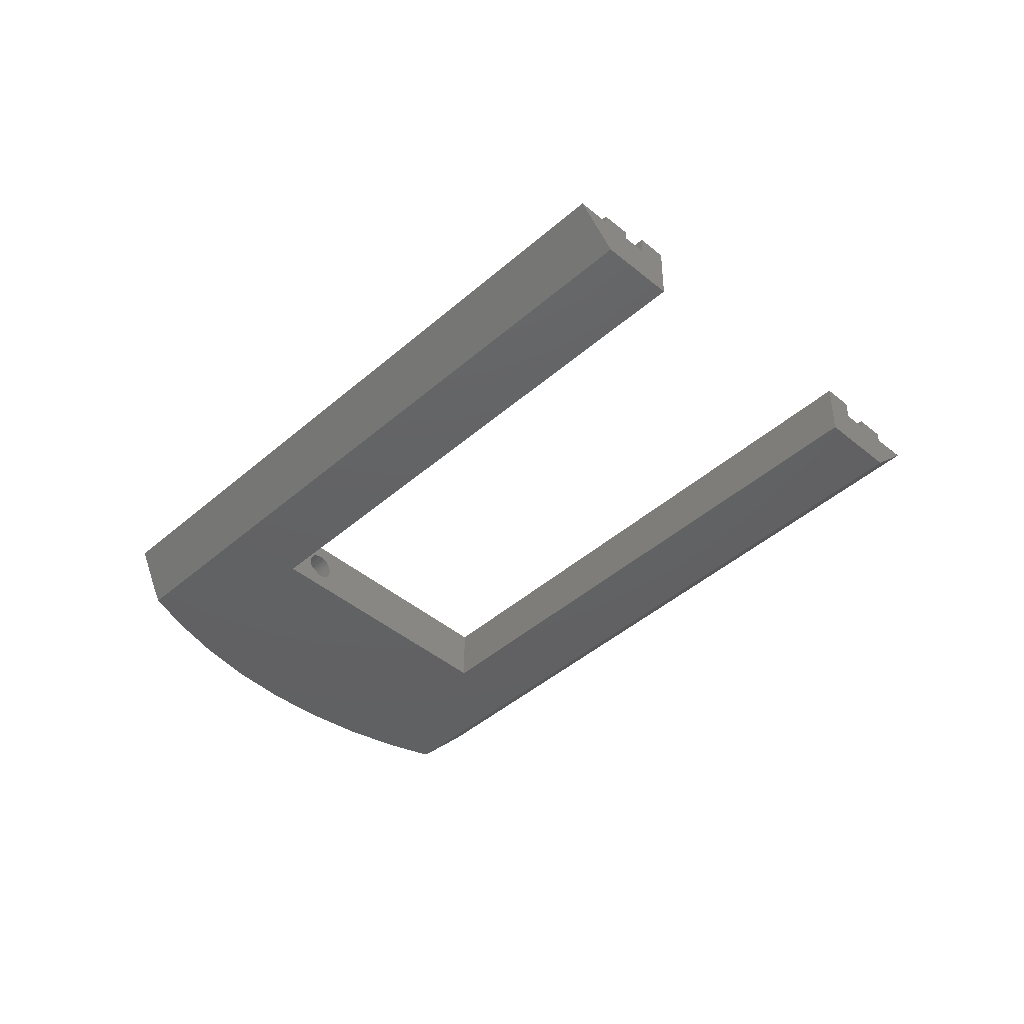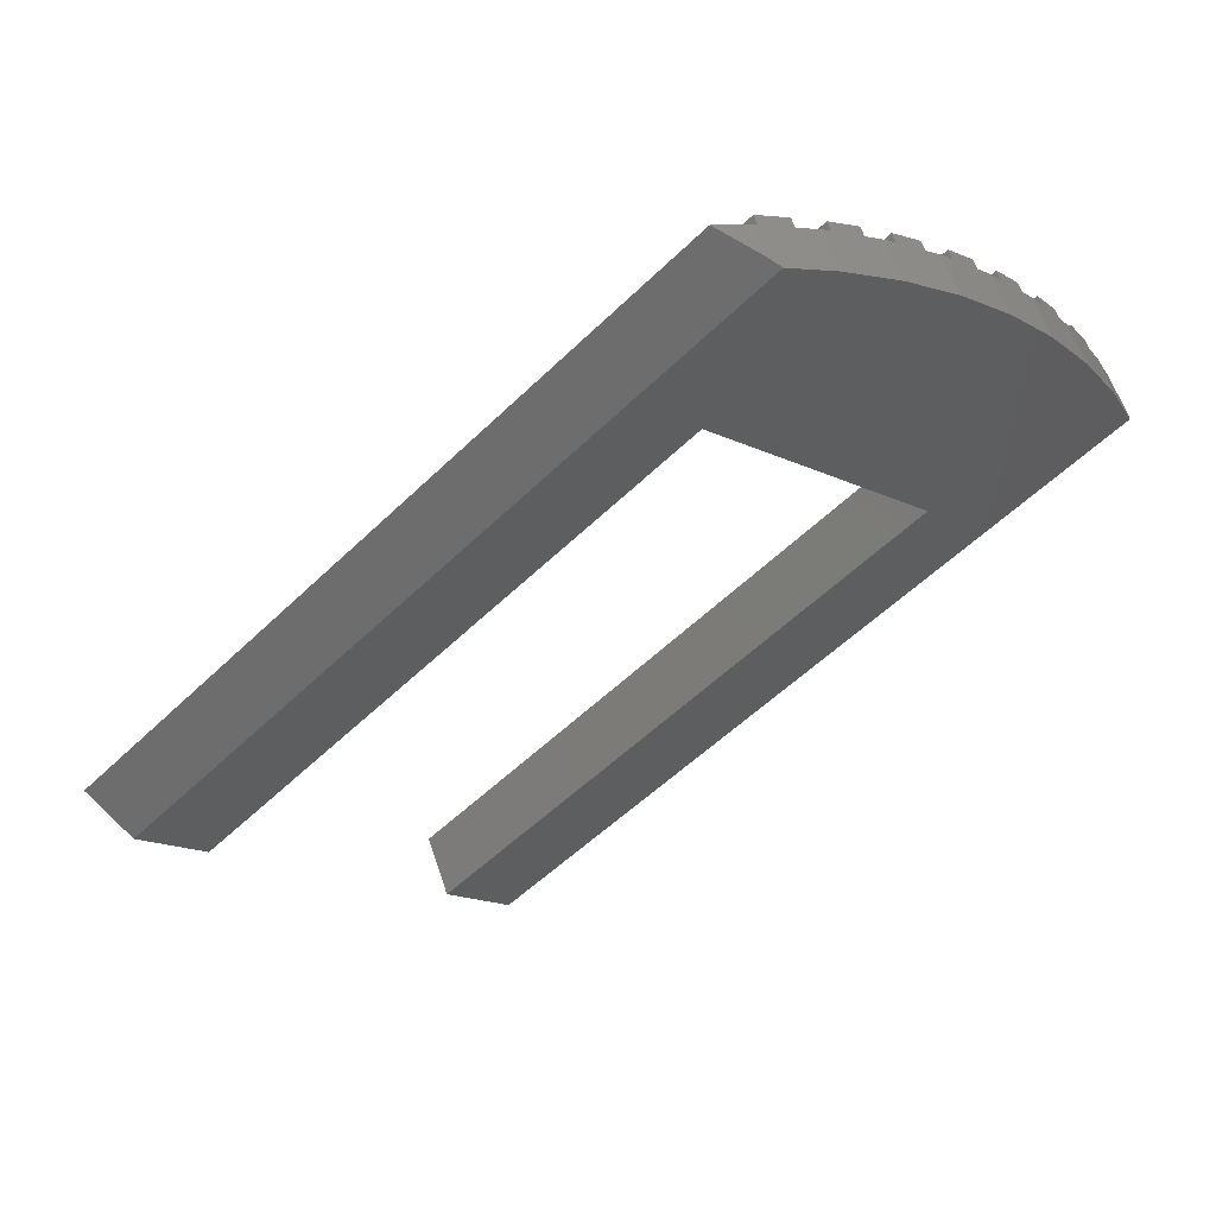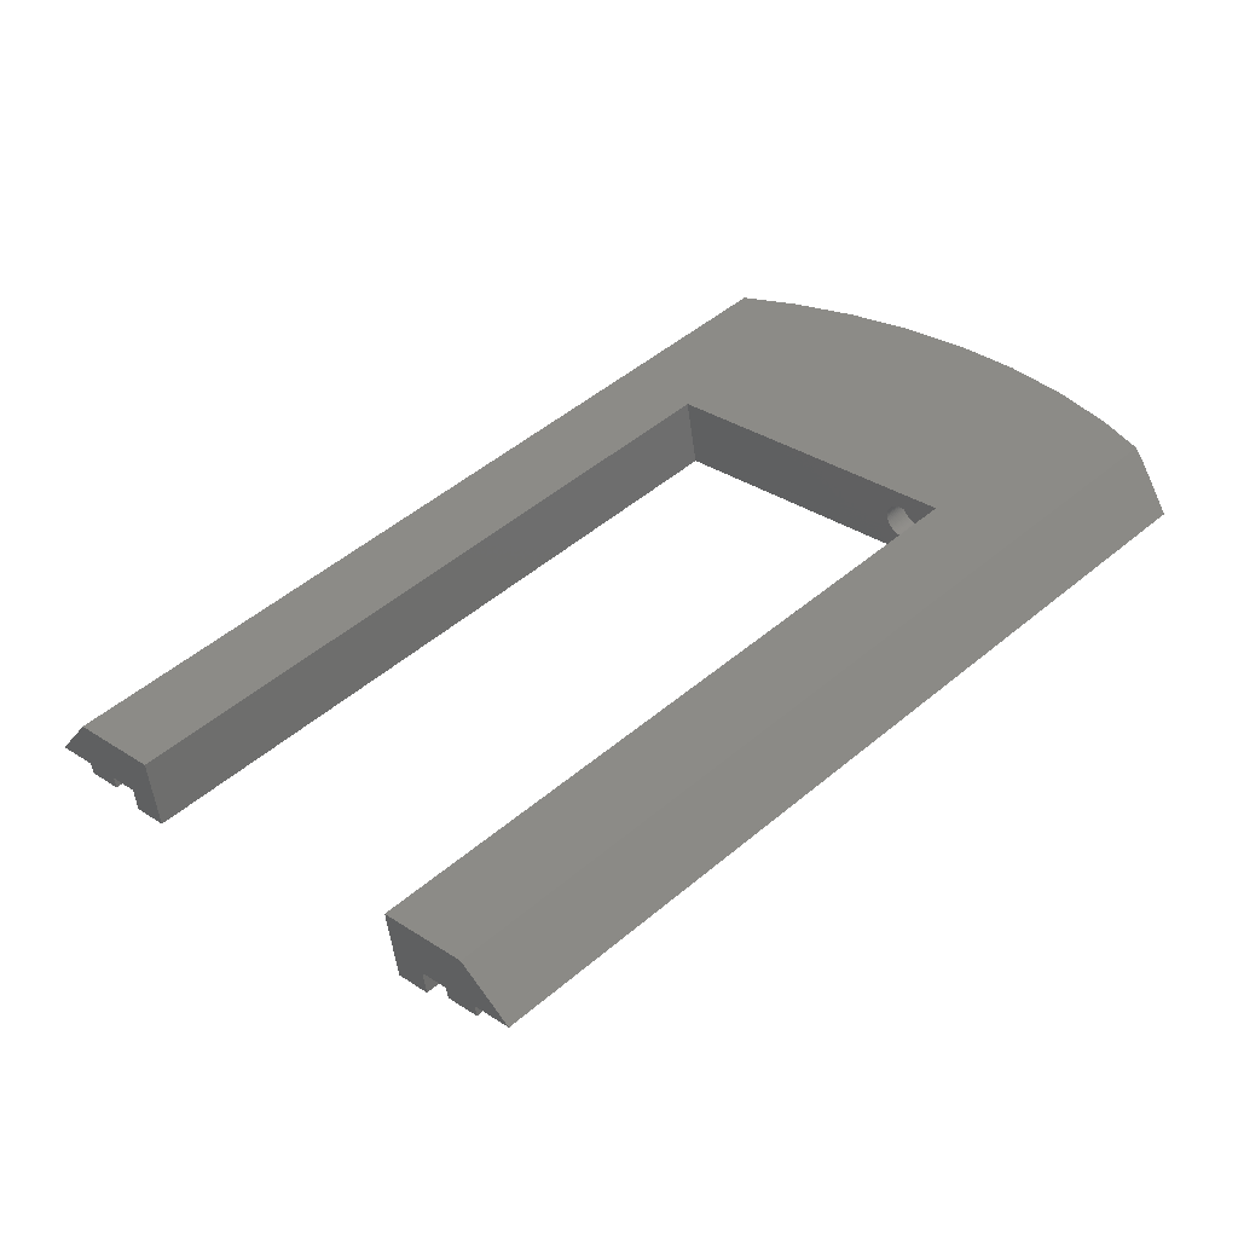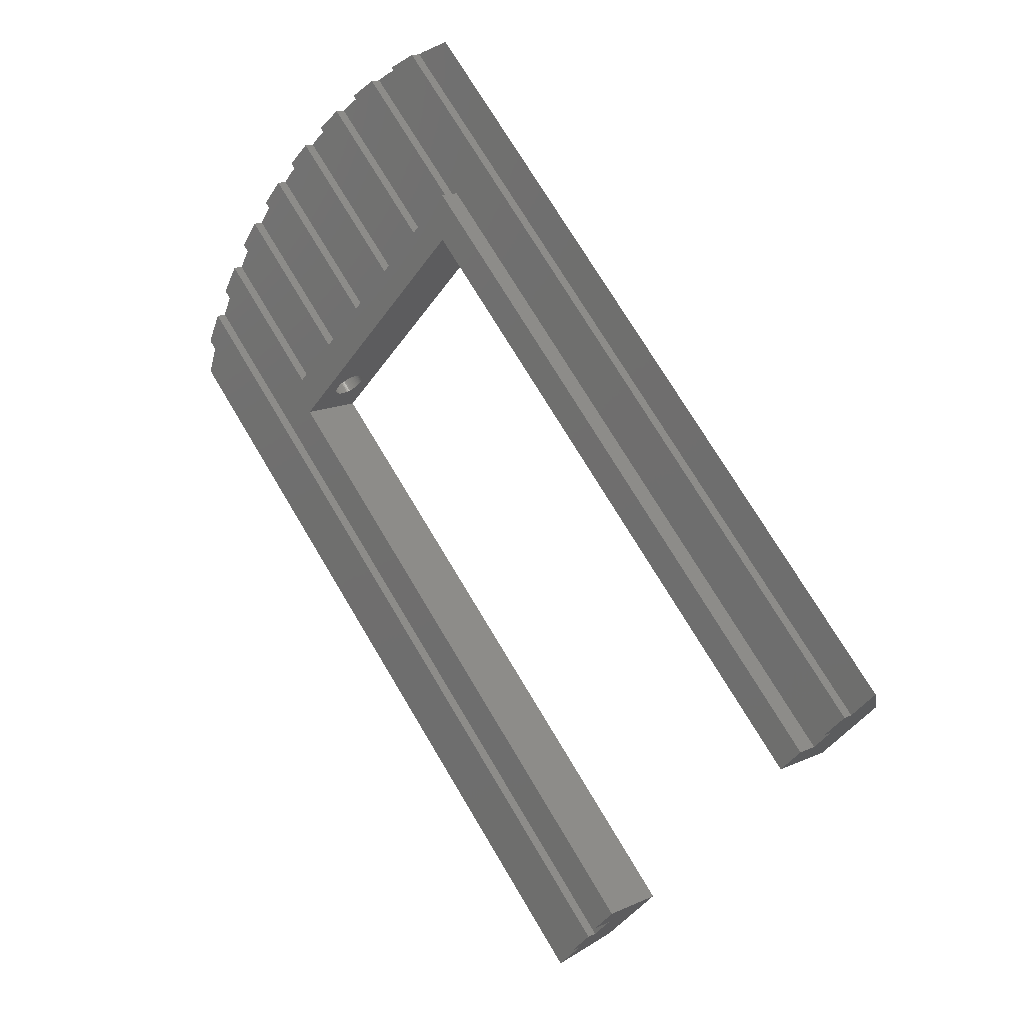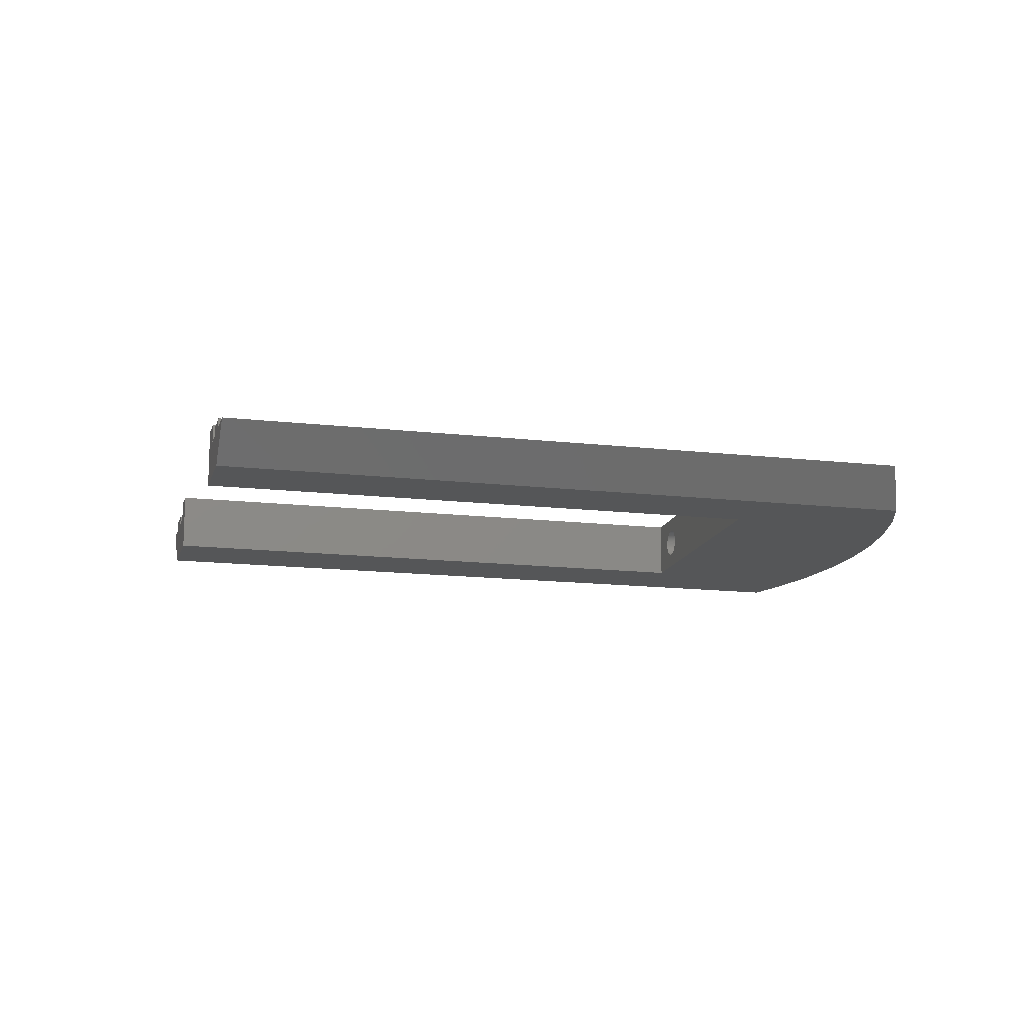
<metadata>
{"format":"stl","ext":"stl","renderer":"f3d","projection":"perspective","resolution":1024,"background":"white","views":[{"elev":-43.8,"azim":0.7,"up":"+Z"},{"elev":57.7,"azim":162.1,"up":"+Y"},{"elev":-53.6,"azim":-172.4,"up":"+Y"},{"elev":14.6,"azim":44.5,"up":"+Y"},{"elev":-14.6,"azim":120.9,"up":"+Z"}]}
</metadata>
<code>
# stl→obj: 234 verts, 464 faces
v 3.005 3.005 0.48
v 2.475 2.475 0.48
v 3.005 3.005 0
v 3.447 3.447 0
v 3.977 3.977 0
v 3.977 3.977 0.24
v 3.447 3.447 0.24
v 3.889 3.889 -1
v 2.475 2.475 -1
v 4.596 4.596 0
v -3.977 -3.977 0
v -3.447 -3.447 0
v -3.447 -3.447 0.24
v -3.977 -3.977 0.24
v -3.889 -3.889 -1
v -4.596 -4.596 0
v -3.005 -3.005 0
v -2.475 -2.475 0.48
v -3.005 -3.005 0.48
v -2.475 -2.475 -1
v -17.68 8.484 1.133e-15
v -17.34 9.386 1.157e-15
v -17.39 9.276 1.155e-15
v -17.34 9.386 0.24
v -17 10.11 0.24
v -17 10.11 1.174e-15
v -16.76 10.61 1.185e-15
v -14.05 8.22 9.644e-16
v -16.64 10.81 1.189e-15
v -14.14 8.132 9.644e-16
v -14.05 8.22 0.24
v -16.64 10.81 0.24
v -13.52 8.75 0.24
v -16.25 11.47 0.24
v -16.25 11.47 1.2e-15
v -13.52 8.75 9.644e-16
v -16.01 11.87 1.207e-15
v -12.99 9.281 9.644e-16
v -15.83 12.11 1.21e-15
v -12.99 9.281 0.24
v -15.83 12.11 0.24
v -12.46 9.811 0.24
v -15.37 12.72 0.24
v -15.37 12.72 1.217e-15
v -12.46 9.811 9.644e-16
v -15.13 13.05 1.22e-15
v -11.93 10.34 9.644e-16
v -14.9 13.31 1.221e-15
v -14.9 13.31 0.24
v -11.93 10.34 0.24
v -11.4 10.87 0.24
v -14.39 13.86 0.24
v -14.39 13.86 1.224e-15
v -11.4 10.87 9.644e-16
v -14.14 14.14 1.225e-15
v -10.87 11.4 9.644e-16
v -13.86 14.39 1.224e-15
v -13.86 14.39 0.24
v -10.87 11.4 0.24
v -13.31 14.9 0.24
v -10.34 11.93 0.24
v -13.31 14.9 1.221e-15
v -10.34 11.93 9.644e-16
v -12.72 15.37 1.217e-15
v -9.811 12.46 9.644e-16
v -13.05 15.13 1.22e-15
v -12.72 15.37 0.24
v -9.811 12.46 0.24
v -12.11 15.83 0.24
v -9.281 12.99 0.24
v -12.11 15.83 1.21e-15
v -9.281 12.99 9.644e-16
v -11.47 16.25 1.2e-15
v -8.75 13.52 9.644e-16
v -11.87 16.01 1.207e-15
v -11.47 16.25 0.24
v -8.75 13.52 0.24
v -10.81 16.64 0.24
v -8.22 14.05 0.24
v -10.81 16.64 1.189e-15
v -8.22 14.05 9.644e-16
v -8.132 14.14 9.644e-16
v -10.11 17 1.174e-15
v -10.61 16.76 1.185e-15
v -10.11 17 0.24
v -9.386 17.34 0.24
v -9.386 17.34 1.157e-15
v -8.484 17.68 1.133e-15
v -9.276 17.39 1.155e-15
v -9.506 17.28 -1
v -9.276 17.39 -0.7597
v -13.08 8.132 -1
v -15.13 13.05 -1
v -14.14 14.14 -1
v -16.01 11.87 -1
v -17.28 9.506 -1
v -16.76 10.61 -1
v -8.132 13.08 -1
v -10.61 16.76 -1
v -11.87 16.01 -1
v -13.05 15.13 -1
v -17.39 9.276 -0.7597
v -8.132 14.14 0.48
v -14.14 8.132 0.48
v -8.132 13.08 0.48
v -13.08 8.132 0.48
v -12.11 9.104 -0.26
v -12.11 9.103 -0.2232
v -12.11 9.099 -0.1868
v -12.12 9.093 -0.1511
v -12.13 9.084 -0.1165
v -12.14 9.073 -0.08323
v -12.15 9.059 -0.05166
v -12.17 9.044 -0.0221
v -12.19 9.026 0.005164
v -12.21 9.007 0.02988
v -12.23 8.986 0.0518
v -12.25 8.964 0.07072
v -12.27 8.94 0.08645
v -12.3 8.916 0.09885
v -12.32 8.891 0.1078
v -12.35 8.865 0.1132
v -12.37 8.839 0.115
v -12.64 8.575 -0.2232
v -12.64 8.574 -0.26
v -12.63 8.579 -0.1868
v -12.63 8.585 -0.1511
v -12.62 8.594 -0.1165
v -12.61 8.605 -0.08323
v -12.59 8.618 -0.05166
v -12.58 8.634 -0.0221
v -12.56 8.651 0.005164
v -12.54 8.671 0.02988
v -12.52 8.692 0.0518
v -12.5 8.714 0.07072
v -12.48 8.737 0.08645
v -12.45 8.762 0.09885
v -12.43 8.787 0.1078
v -12.4 8.813 0.1132
v -12.11 9.103 -0.2968
v -12.11 9.099 -0.3332
v -12.12 9.093 -0.3689
v -12.13 9.084 -0.4035
v -12.14 9.073 -0.4368
v -12.15 9.059 -0.4683
v -12.17 9.044 -0.4979
v -12.19 9.026 -0.5252
v -12.21 9.007 -0.5499
v -12.23 8.986 -0.5718
v -12.25 8.964 -0.5907
v -12.27 8.94 -0.6065
v -12.3 8.916 -0.6189
v -12.32 8.891 -0.6278
v -12.35 8.865 -0.6332
v -12.37 8.839 -0.635
v -12.4 8.813 -0.6332
v -12.64 8.575 -0.2968
v -12.63 8.579 -0.3332
v -12.63 8.585 -0.3689
v -12.62 8.594 -0.4035
v -12.61 8.605 -0.4368
v -12.43 8.787 -0.6278
v -12.45 8.762 -0.6189
v -12.48 8.737 -0.6065
v -12.5 8.714 -0.5907
v -12.52 8.692 -0.5718
v -12.54 8.671 -0.5499
v -12.56 8.651 -0.5252
v -12.58 8.634 -0.4979
v -12.59 8.618 -0.4683
v -12.99 8.927 -0.26
v -12.99 8.928 -0.2232
v -12.7 9.218 0.1132
v -12.73 9.192 0.115
v -12.73 9.192 -0.635
v -12.75 9.166 -0.6332
v -12.9 9.024 0.02988
v -12.92 9.005 0.005164
v -12.52 9.397 -0.0221
v -12.54 9.38 0.005164
v -12.6 9.317 0.07072
v -12.63 9.294 0.08645
v -12.97 8.947 -0.1165
v -12.96 8.959 -0.08323
v -12.8 9.115 0.09885
v -12.83 9.091 0.08645
v -12.85 9.067 0.07072
v -12.88 9.045 0.0518
v -12.48 9.437 -0.1165
v -12.47 9.446 -0.1511
v -12.65 9.269 0.09885
v -12.68 9.244 0.1078
v -12.99 8.932 -0.3332
v -12.98 8.939 -0.3689
v -12.54 9.38 -0.5252
v -12.56 9.361 -0.5499
v -12.49 9.426 -0.4368
v -12.48 9.437 -0.4035
v -12.99 8.932 -0.1868
v -12.98 8.939 -0.1511
v -12.93 8.987 -0.0221
v -12.95 8.972 -0.05166
v -12.75 9.166 0.1132
v -12.78 9.141 0.1078
v -12.47 9.452 -0.1868
v -12.46 9.456 -0.2232
v -12.51 9.413 -0.05166
v -12.49 9.426 -0.08323
v -12.46 9.458 -0.26
v -12.46 9.456 -0.2968
v -12.99 8.928 -0.2968
v -12.47 9.452 -0.3332
v -12.47 9.446 -0.3689
v -12.56 9.361 0.02988
v -12.97 8.947 -0.4035
v -12.58 9.34 0.0518
v -12.96 8.959 -0.4368
v -12.51 9.413 -0.4683
v -12.95 8.972 -0.4683
v -12.52 9.397 -0.4979
v -12.93 8.987 -0.4979
v -12.92 9.005 -0.5252
v -12.9 9.024 -0.5499
v -12.58 9.34 -0.5718
v -12.88 9.045 -0.5718
v -12.6 9.317 -0.5907
v -12.85 9.067 -0.5907
v -12.63 9.294 -0.6065
v -12.8 9.115 -0.6189
v -12.83 9.091 -0.6065
v -12.78 9.141 -0.6278
v -12.65 9.269 -0.6189
v -12.7 9.218 -0.6332
v -12.68 9.244 -0.6278
f 1 2 3
f 4 5 6
f 4 6 7
f 5 4 8
f 3 8 4
f 9 3 2
f 3 9 8
f 10 5 8
f 11 12 13
f 11 13 14
f 12 11 15
f 15 11 16
f 17 18 19
f 18 17 20
f 15 17 12
f 17 15 20
f 21 11 22
f 21 22 23
f 11 21 16
f 11 24 22
f 24 11 14
f 24 13 25
f 13 24 14
f 13 26 25
f 26 13 12
f 27 28 29
f 30 12 17
f 26 28 27
f 28 26 30
f 30 26 12
f 29 31 32
f 31 29 28
f 32 33 34
f 33 32 31
f 33 35 34
f 35 33 36
f 37 38 39
f 35 38 37
f 38 35 36
f 39 40 41
f 40 39 38
f 41 42 43
f 42 41 40
f 42 44 43
f 44 42 45
f 46 47 48
f 44 47 46
f 47 44 45
f 47 49 48
f 49 47 50
f 49 51 52
f 51 49 50
f 51 53 52
f 53 51 54
f 55 56 57
f 56 55 54
f 54 55 53
f 56 58 57
f 58 56 59
f 60 59 61
f 59 60 58
f 61 62 60
f 62 61 63
f 64 63 65
f 66 63 64
f 63 66 62
f 65 67 64
f 67 65 68
f 69 68 70
f 68 69 67
f 70 71 69
f 71 70 72
f 73 72 74
f 75 72 73
f 72 75 71
f 74 76 73
f 76 74 77
f 78 77 79
f 77 78 76
f 79 80 78
f 80 79 81
f 4 82 3
f 83 82 4
f 83 81 82
f 84 81 83
f 81 84 80
f 4 85 83
f 85 4 7
f 86 7 6
f 7 86 85
f 6 87 86
f 87 6 5
f 88 5 10
f 87 88 89
f 88 87 5
f 8 88 10
f 90 88 8
f 88 90 91
f 15 92 20
f 92 93 94
f 92 95 93
f 96 92 15
f 92 97 95
f 92 96 97
f 98 8 9
f 98 90 8
f 98 99 90
f 98 100 99
f 98 101 100
f 94 98 92
f 98 94 101
f 21 15 16
f 15 21 96
f 96 21 102
f 26 102 22
f 22 102 23
f 97 26 27
f 96 26 97
f 102 26 96
f 26 22 25
f 25 22 24
f 93 44 46
f 44 39 43
f 95 44 93
f 44 95 39
f 39 95 37
f 43 39 41
f 78 73 76
f 73 78 80
f 99 80 84
f 80 99 73
f 100 73 99
f 73 100 75
f 94 53 55
f 53 48 52
f 93 53 94
f 53 93 48
f 48 93 46
f 52 48 49
f 60 57 58
f 57 60 62
f 101 57 62
f 101 62 66
f 57 101 94
f 57 94 55
f 86 83 85
f 83 86 87
f 91 83 87
f 91 87 89
f 83 91 90
f 99 83 90
f 83 99 84
f 95 35 37
f 35 29 34
f 97 35 95
f 35 97 29
f 29 97 27
f 34 29 32
f 23 102 21
f 69 64 67
f 64 69 71
f 100 64 71
f 100 71 75
f 64 100 101
f 64 101 66
f 89 88 91
f 1 82 103
f 82 1 3
f 28 30 31
f 38 36 40
f 47 45 50
f 56 54 59
f 65 63 68
f 74 72 77
f 79 82 81
f 82 79 103
f 77 103 79
f 70 77 72
f 70 103 77
f 68 103 70
f 61 68 63
f 61 103 68
f 59 103 61
f 51 59 54
f 51 103 59
f 104 51 50
f 42 50 45
f 104 50 42
f 104 42 40
f 33 40 36
f 104 40 33
f 104 33 31
f 51 104 103
f 104 31 30
f 17 104 30
f 104 17 19
f 105 1 103
f 1 105 2
f 103 106 105
f 106 103 104
f 106 19 18
f 19 106 104
f 9 105 98
f 105 9 2
f 105 107 98
f 105 108 107
f 105 109 108
f 105 110 109
f 105 111 110
f 105 112 111
f 105 113 112
f 105 114 113
f 105 115 114
f 105 116 115
f 105 117 116
f 105 118 117
f 105 119 118
f 105 120 119
f 106 120 105
f 120 106 121
f 121 106 122
f 122 106 123
f 124 106 125
f 126 106 124
f 127 106 126
f 128 106 127
f 129 106 128
f 130 106 129
f 131 106 130
f 132 106 131
f 133 106 132
f 134 106 133
f 135 106 134
f 136 106 135
f 137 106 136
f 138 106 137
f 139 106 138
f 123 106 139
f 140 98 107
f 141 98 140
f 142 98 141
f 143 98 142
f 144 98 143
f 145 98 144
f 146 98 145
f 147 98 146
f 148 98 147
f 149 98 148
f 150 98 149
f 151 98 150
f 152 98 151
f 92 152 153
f 92 153 154
f 92 154 155
f 92 155 156
f 92 125 106
f 125 92 157
f 157 92 158
f 158 92 159
f 159 92 160
f 160 92 161
f 152 92 98
f 162 92 156
f 163 92 162
f 164 92 163
f 165 92 164
f 166 92 165
f 167 92 166
f 168 92 167
f 169 92 168
f 170 92 169
f 161 92 170
f 18 92 106
f 92 18 20
f 124 171 172
f 171 124 125
f 123 173 122
f 173 123 174
f 175 156 155
f 156 175 176
f 132 177 133
f 177 132 178
f 115 179 114
f 179 115 180
f 119 181 118
f 181 119 182
f 129 183 184
f 183 129 128
f 136 185 137
f 185 136 186
f 134 187 135
f 187 134 188
f 110 189 190
f 189 110 111
f 121 191 120
f 191 121 192
f 193 159 194
f 159 193 158
f 195 148 147
f 148 195 196
f 197 143 198
f 143 197 144
f 127 199 200
f 199 127 126
f 126 172 199
f 172 126 124
f 128 200 183
f 200 128 127
f 130 201 131
f 201 130 202
f 131 178 132
f 178 131 201
f 129 202 130
f 202 129 184
f 138 203 139
f 203 138 204
f 137 204 138
f 204 137 185
f 139 174 123
f 174 139 203
f 135 186 136
f 186 135 187
f 133 188 134
f 188 133 177
f 108 205 206
f 205 108 109
f 112 207 208
f 207 112 113
f 114 207 113
f 207 114 179
f 111 208 189
f 208 111 112
f 205 110 190
f 110 205 109
f 107 206 209
f 206 107 108
f 171 209 206
f 172 206 205
f 209 171 210
f 199 205 190
f 211 210 171
f 200 190 189
f 210 211 212
f 183 189 208
f 193 212 211
f 184 208 207
f 212 193 213
f 202 207 179
f 194 213 193
f 201 179 180
f 213 194 198
f 178 180 214
f 215 198 194
f 177 214 216
f 198 215 197
f 188 216 181
f 217 197 215
f 187 181 182
f 197 217 218
f 187 182 191
f 219 218 217
f 187 191 192
f 218 219 220
f 187 192 173
f 221 220 219
f 187 173 174
f 220 221 195
f 187 174 203
f 222 195 221
f 187 203 204
f 206 172 171
f 187 204 185
f 195 222 196
f 187 185 186
f 223 196 222
f 181 187 188
f 196 223 224
f 216 188 177
f 225 224 223
f 214 177 178
f 224 225 226
f 180 178 201
f 205 199 172
f 179 201 202
f 226 227 228
f 207 202 184
f 208 184 183
f 189 183 200
f 229 227 230
f 190 200 199
f 231 227 229
f 228 227 232
f 176 227 231
f 233 227 175
f 175 227 176
f 234 227 233
f 232 227 234
f 227 226 225
f 117 214 116
f 214 117 216
f 118 216 117
f 216 118 181
f 116 180 115
f 180 116 214
f 120 182 119
f 182 120 191
f 122 192 121
f 192 122 173
f 176 162 156
f 162 176 231
f 229 164 163
f 164 229 230
f 223 168 167
f 168 223 222
f 227 166 165
f 166 227 225
f 221 170 169
f 170 221 219
f 215 161 217
f 161 215 160
f 196 149 148
f 149 196 224
f 226 151 150
f 151 226 228
f 232 153 152
f 153 232 234
f 233 155 154
f 155 233 175
f 218 146 145
f 146 218 220
f 218 144 197
f 144 218 145
f 220 147 146
f 147 220 195
f 212 140 210
f 140 212 141
f 198 142 213
f 142 198 143
f 210 107 209
f 107 210 140
f 231 163 162
f 163 231 229
f 230 165 164
f 165 230 227
f 222 169 168
f 169 222 221
f 225 167 166
f 167 225 223
f 217 170 219
f 170 217 161
f 194 160 215
f 160 194 159
f 211 158 193
f 158 211 157
f 171 157 211
f 157 171 125
f 224 150 149
f 150 224 226
f 228 152 151
f 152 228 232
f 234 154 153
f 154 234 233
f 142 212 213
f 212 142 141

</code>
